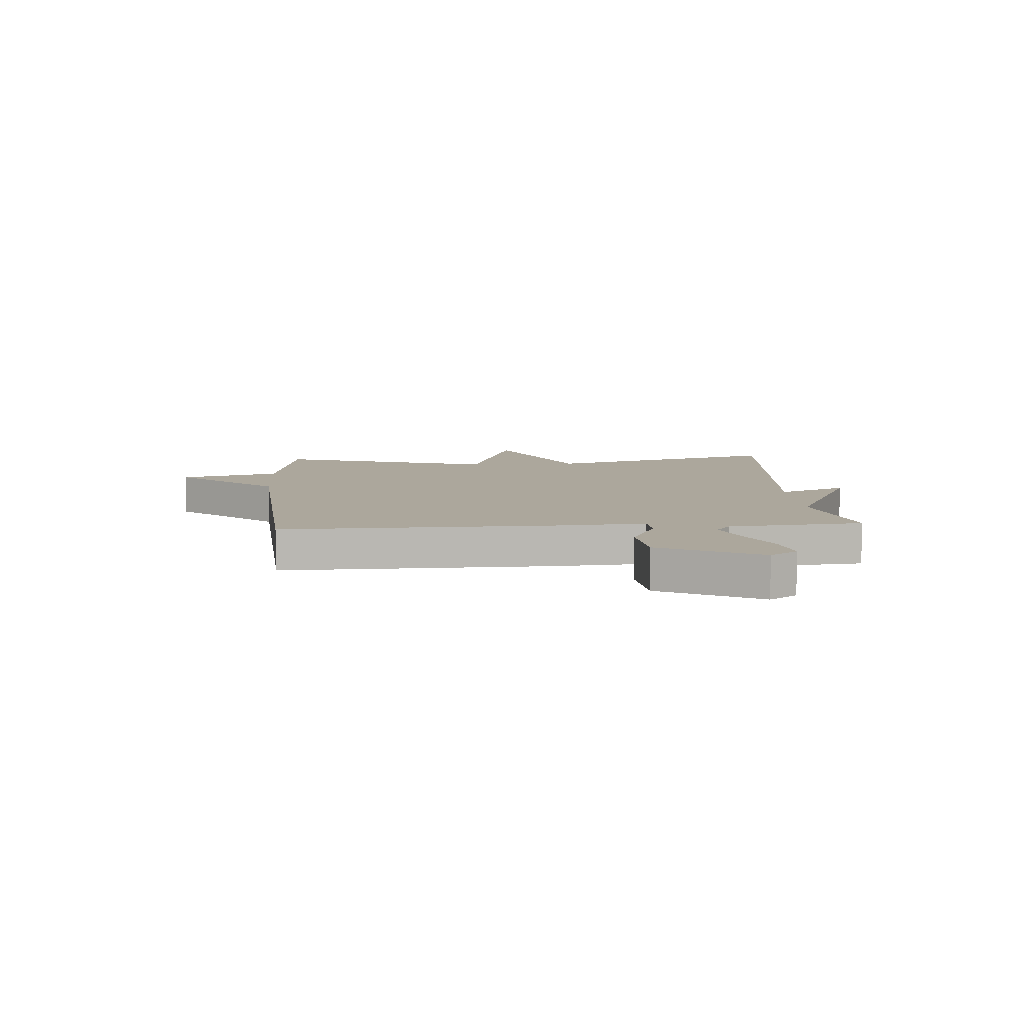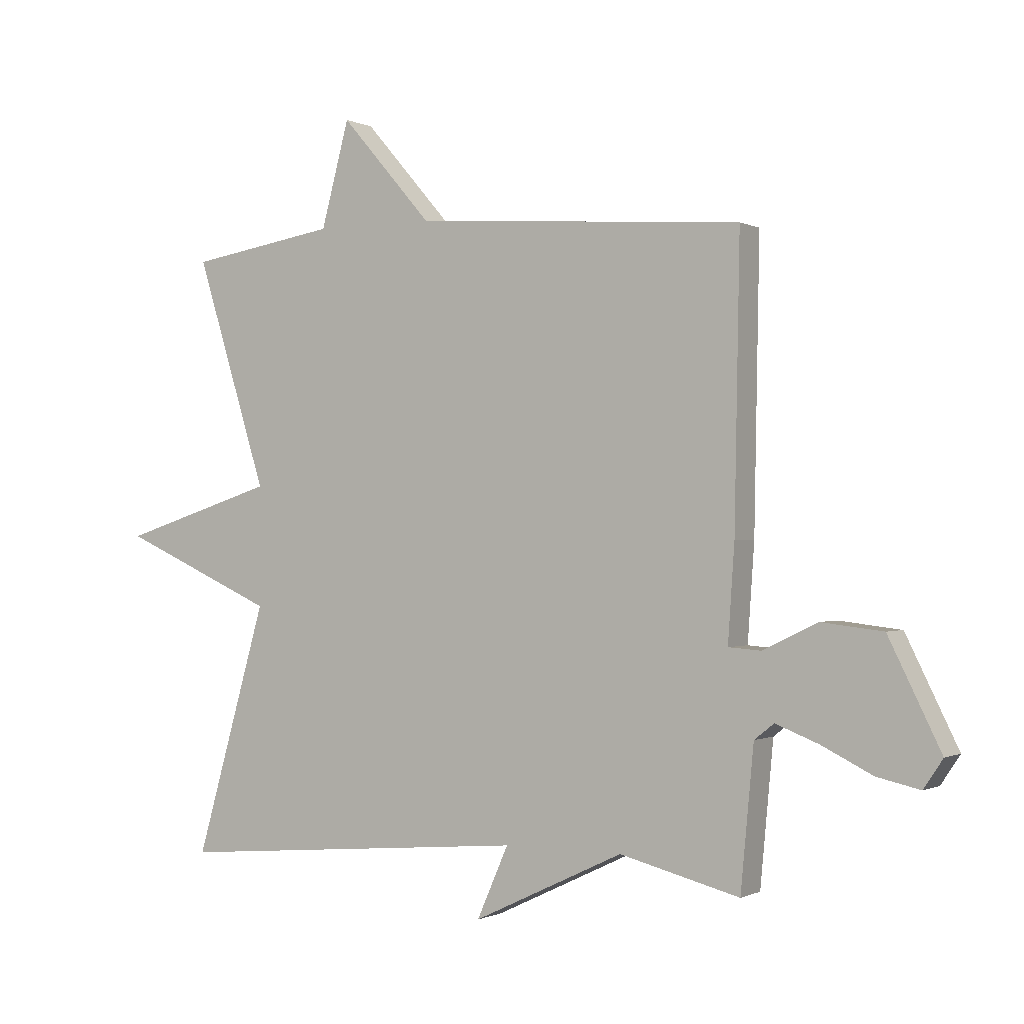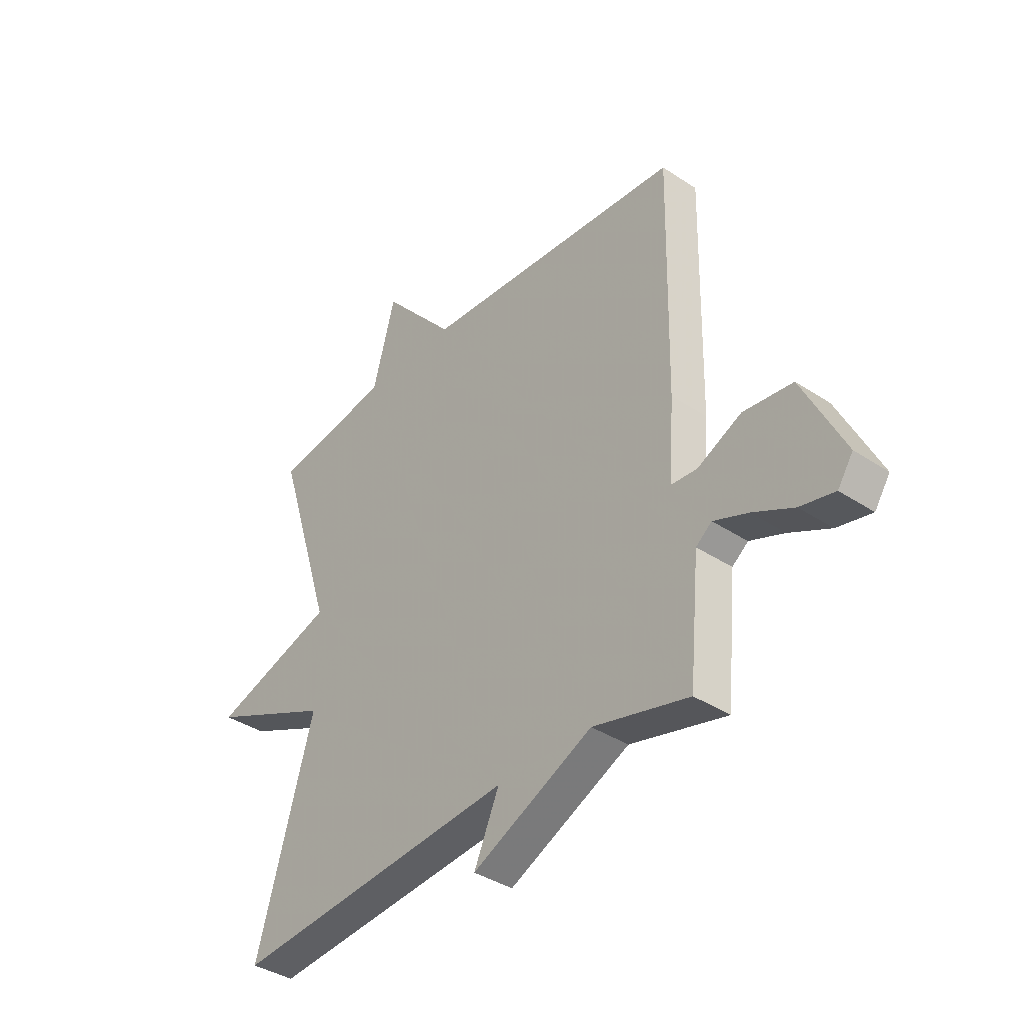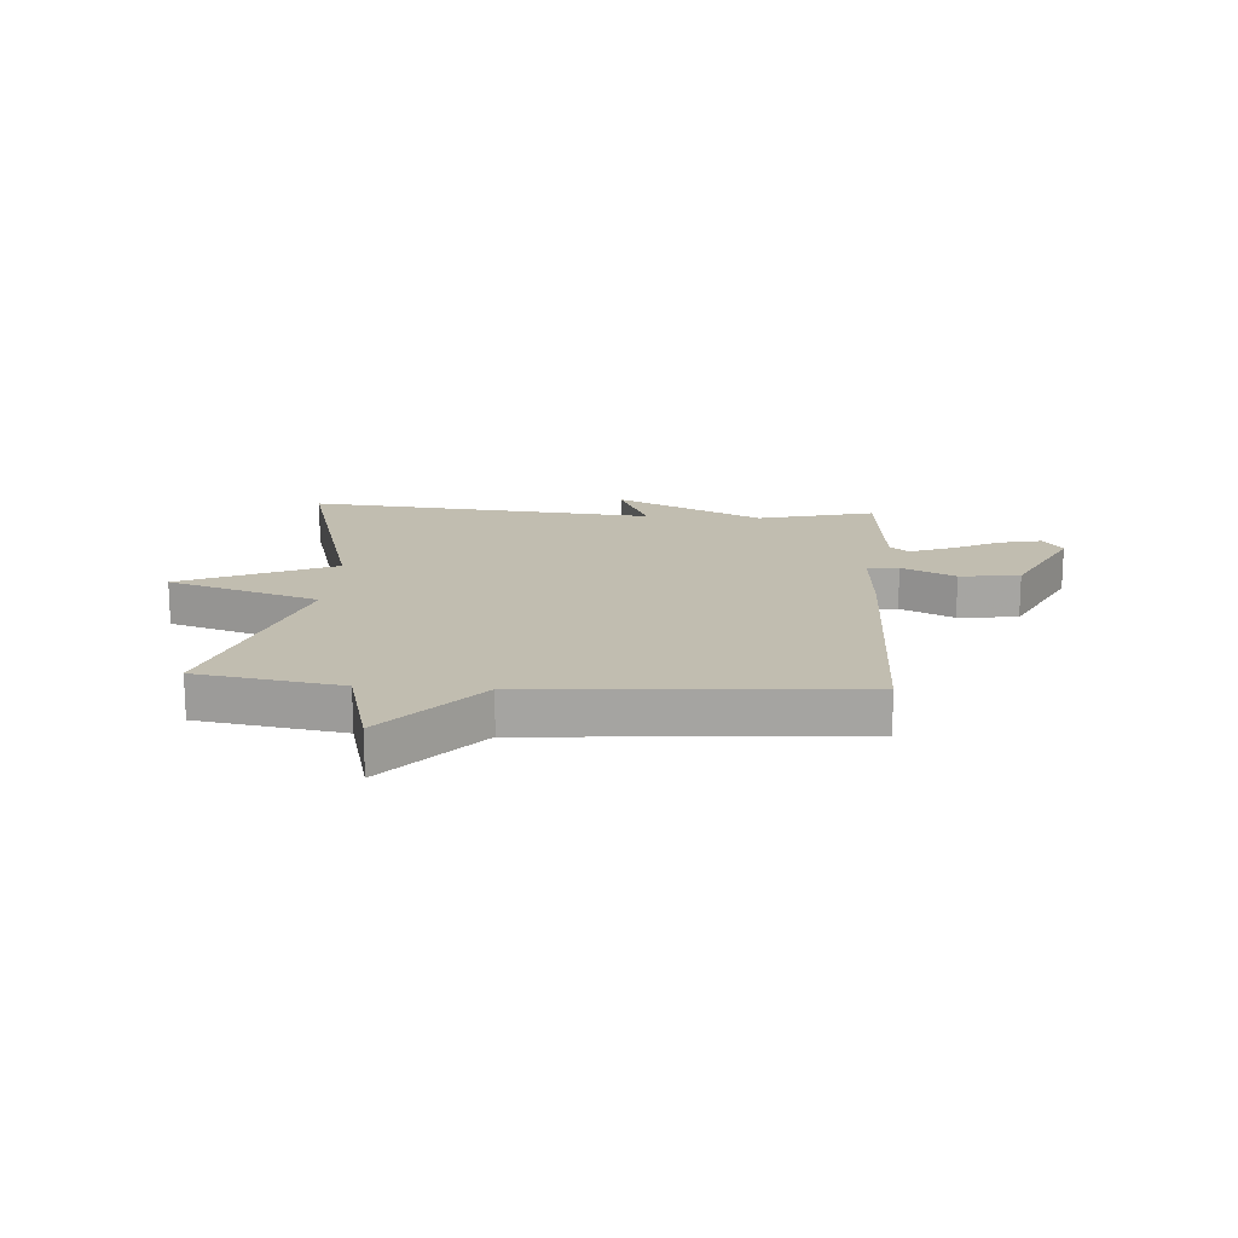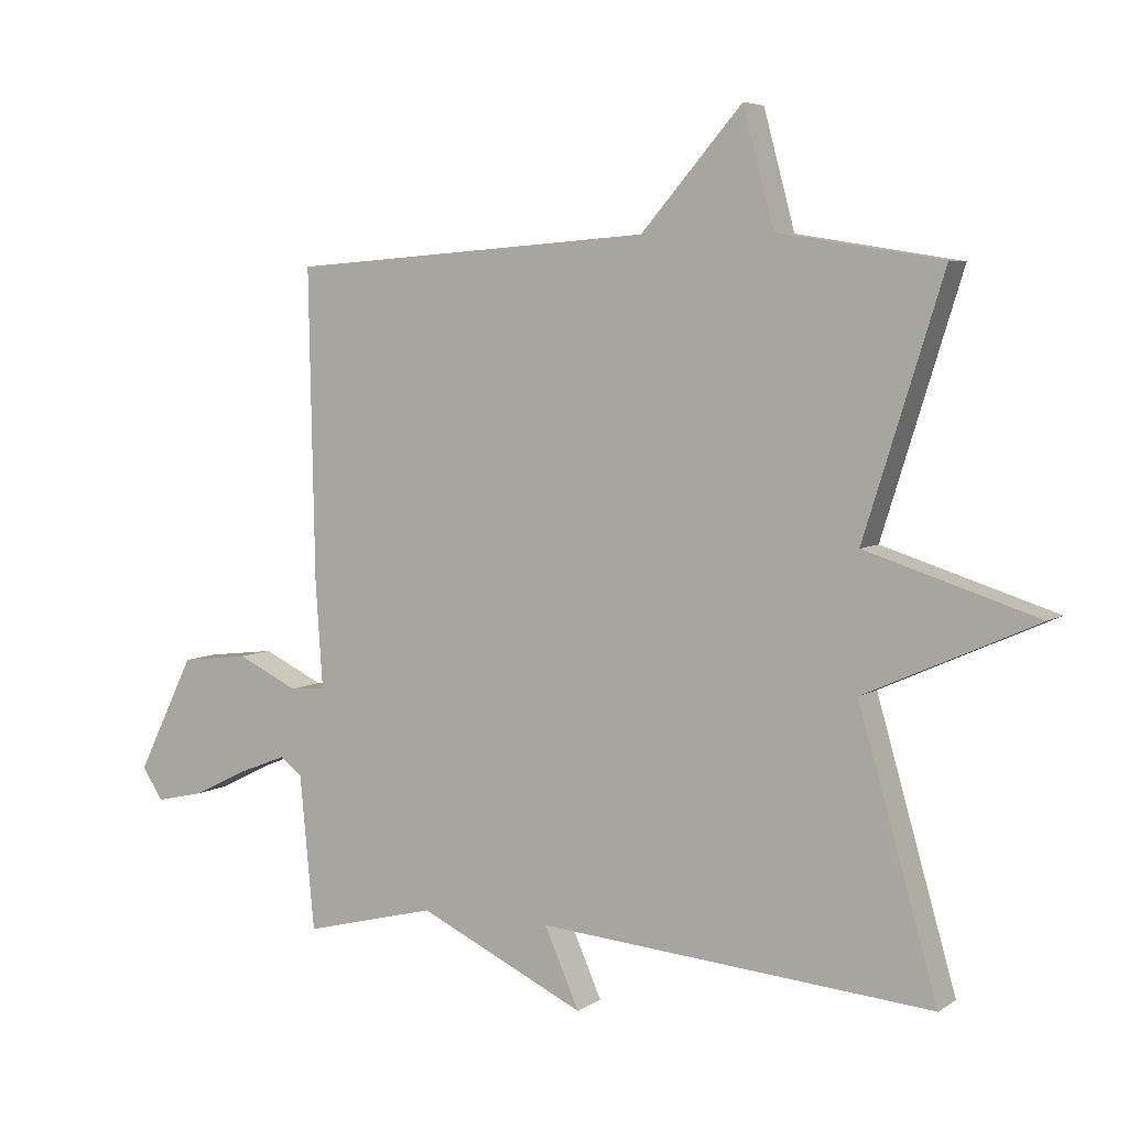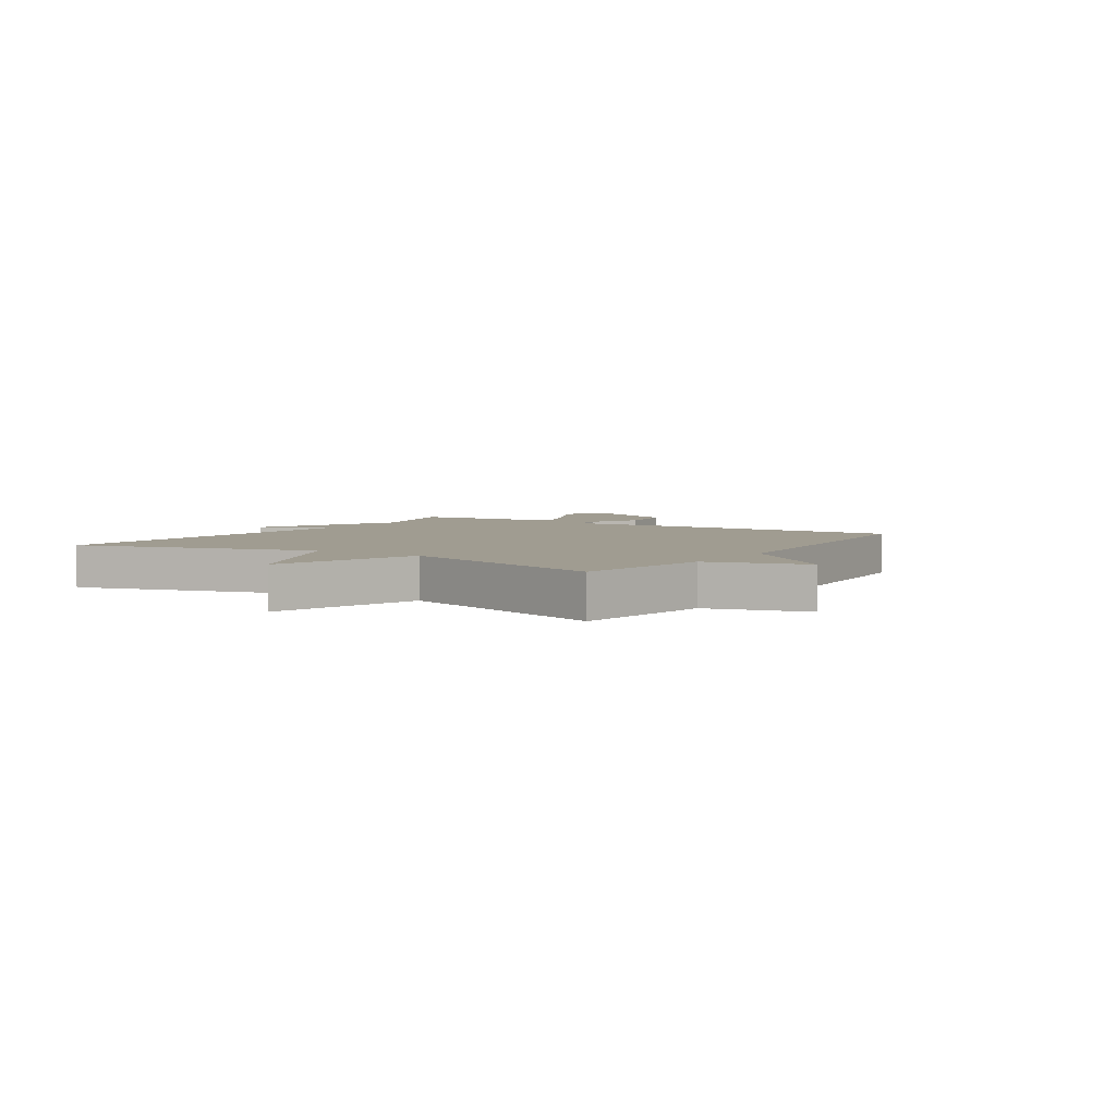
<metadata>
{"format":"obj","ext":"obj","renderer":"f3d","projection":"perspective","resolution":1024,"background":"white","views":[{"elev":8.3,"azim":86.0,"up":"+Y"},{"elev":-0.6,"azim":30.5,"up":"+Z"},{"elev":-38.0,"azim":49.9,"up":"+Z"},{"elev":16.7,"azim":4.1,"up":"+Y"},{"elev":5.5,"azim":-151.8,"up":"+Z"},{"elev":4.3,"azim":-57.2,"up":"+Y"}]}
</metadata>
<code>
v -0.5 0.07 0.5
v -0.252 0.07 0.54
v -0.205 0.07 0.715
v -0.052 0.07 0.54
v 0.5 0.07 0.5
v 0.491 0.07 0.029
v 0.48 0.07 -0.13
v 0.534 0.07 -0.134
v 0.626 0.07 -0.09
v 0.729 0.07 -0.102
v 0.816 0.07 -0.278
v 0.784 0.07 -0.326
v 0.712 0.07 -0.31
v 0.627 0.07 -0.268
v 0.555 0.07 -0.24
v 0.522 0.07 -0.266
v 0.5 0.07 -0.5
v 0.299 0.07 -0.449
v 0.046 0.07 -0.569
v 0.099 0.07 -0.449
v -0.5 0.07 -0.5
v -0.38 0.07 -0.082
v -0.641 0.07 0.035
v -0.38 0.07 0.118
v -0.5 0 0.5
v -0.252 0 0.54
v -0.205 0 0.715
v -0.052 0 0.54
v 0.5 0 0.5
v 0.491 0 0.029
v 0.48 0 -0.13
v 0.534 0 -0.134
v 0.626 0 -0.09
v 0.729 0 -0.102
v 0.816 0 -0.278
v 0.784 0 -0.326
v 0.712 0 -0.31
v 0.627 0 -0.268
v 0.555 0 -0.24
v 0.522 0 -0.266
v 0.5 0 -0.5
v 0.299 0 -0.449
v 0.046 0 -0.569
v 0.099 0 -0.449
v -0.5 0 -0.5
v -0.38 0 -0.082
v -0.641 0 0.035
v -0.38 0 0.118
f 22 23 24
f 20 21 22
f 20 22 24
f 18 19 20
f 24 1 2
f 20 24 2
f 18 20 2
f 2 3 4
f 18 2 4
f 17 18 4
f 16 17 4
f 12 13 14
f 11 12 14
f 10 11 14
f 9 10 14
f 8 9 14
f 7 8 14 15
f 4 5 6 7
f 4 7 15 16
f 48 47 46
f 46 45 44
f 48 46 44
f 44 43 42
f 26 25 48
f 26 48 44
f 26 44 42
f 28 27 26
f 28 26 42
f 28 42 41
f 28 41 40
f 38 37 36
f 38 36 35
f 38 35 34
f 38 34 33
f 38 33 32
f 39 38 32 31
f 31 30 29 28
f 40 39 31 28
f 1 25 26 2
f 2 26 27 3
f 3 27 28 4
f 4 28 29 5
f 5 29 30 6
f 6 30 31 7
f 7 31 32 8
f 8 32 33 9
f 9 33 34 10
f 10 34 35 11
f 11 35 36 12
f 12 36 37 13
f 13 37 38 14
f 14 38 39 15
f 15 39 40 16
f 16 40 41 17
f 17 41 42 18
f 18 42 43 19
f 19 43 44 20
f 20 44 45 21
f 21 45 46 22
f 22 46 47 23
f 23 47 48 24
f 24 48 25 1

</code>
